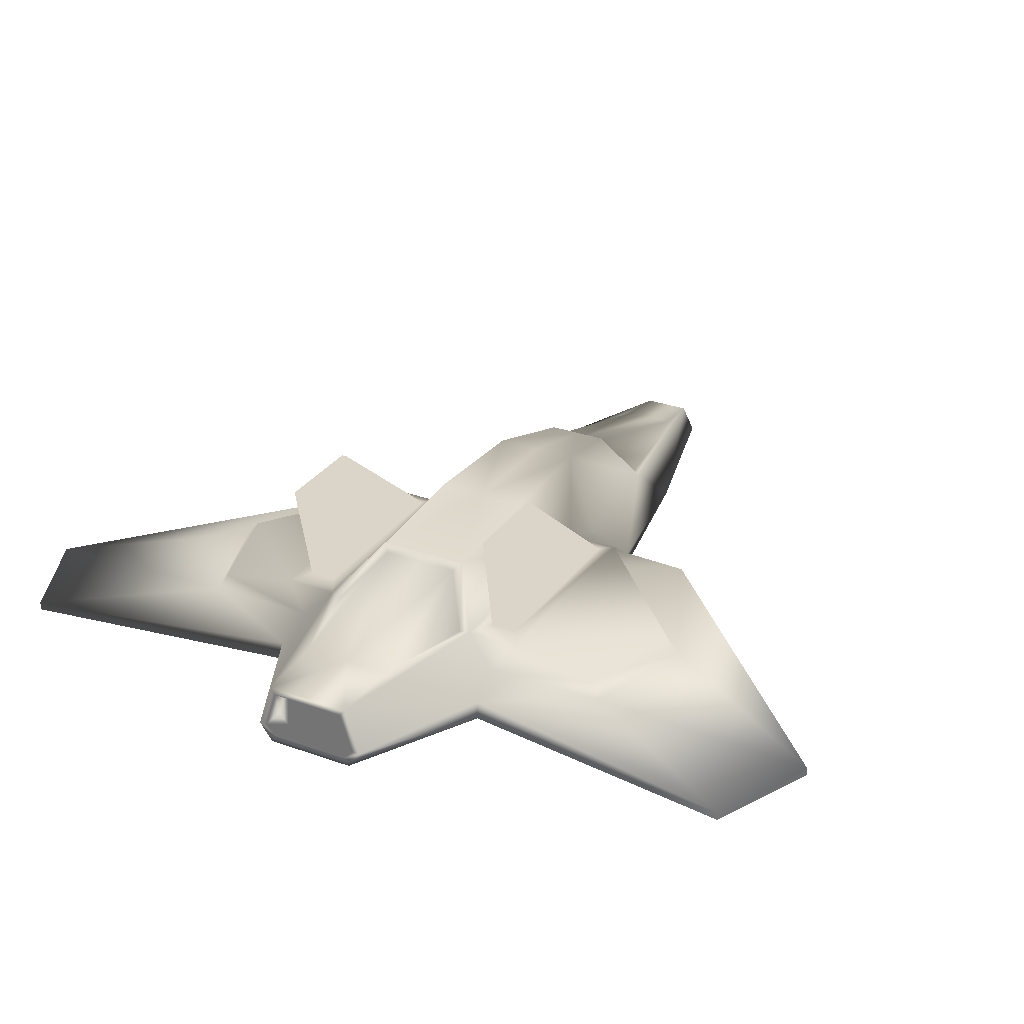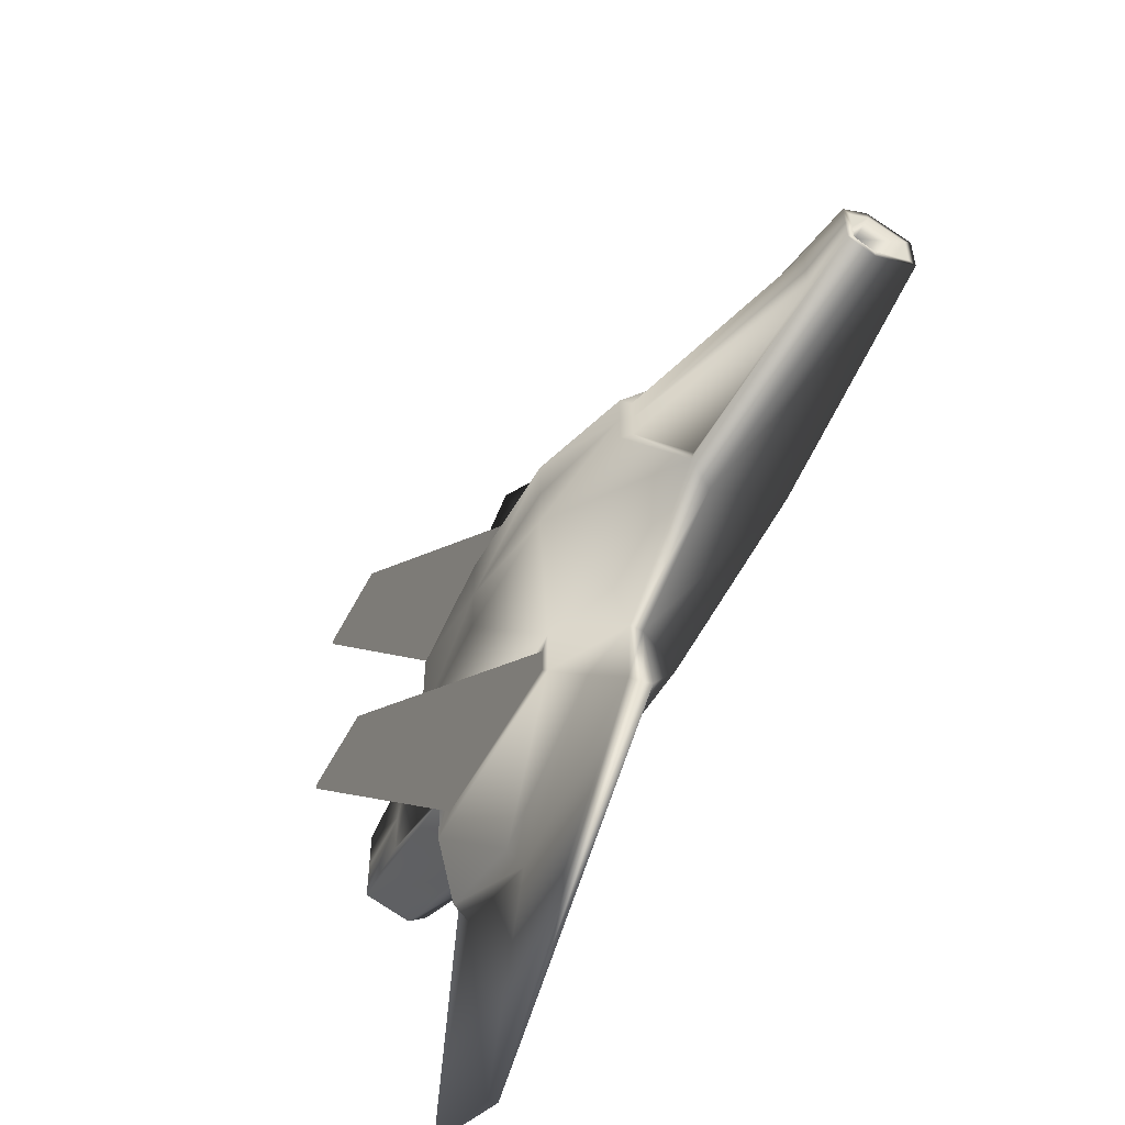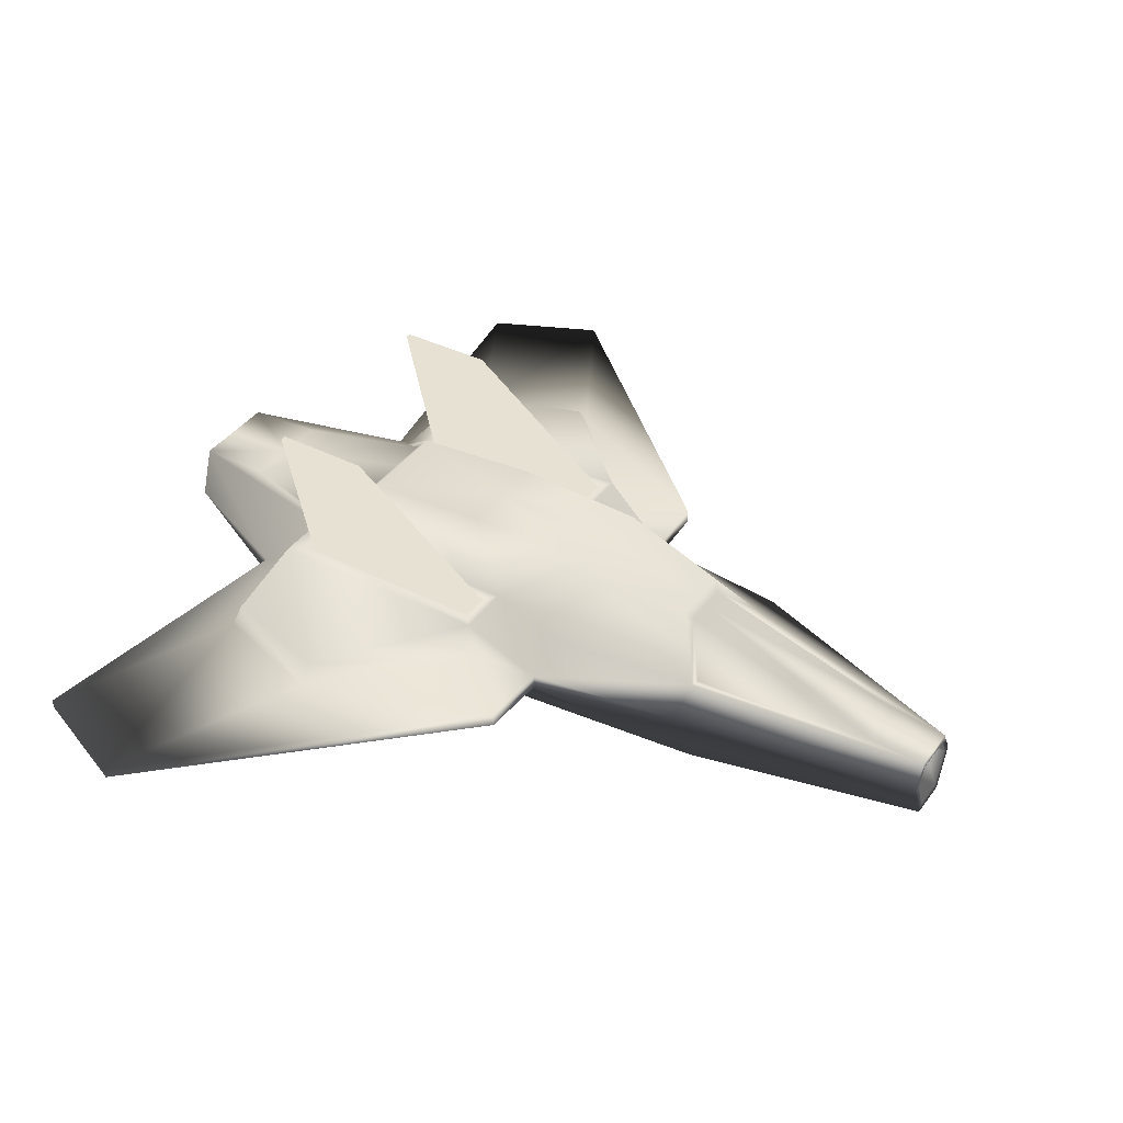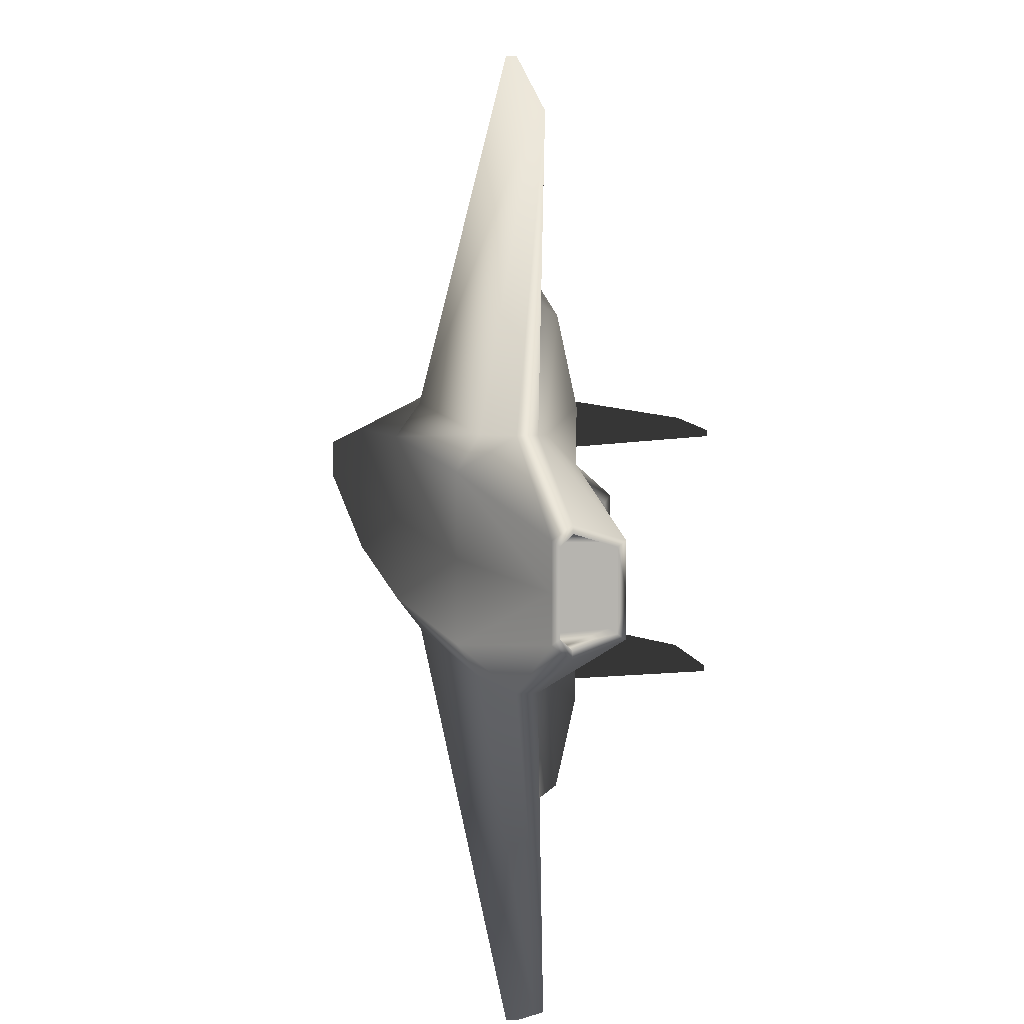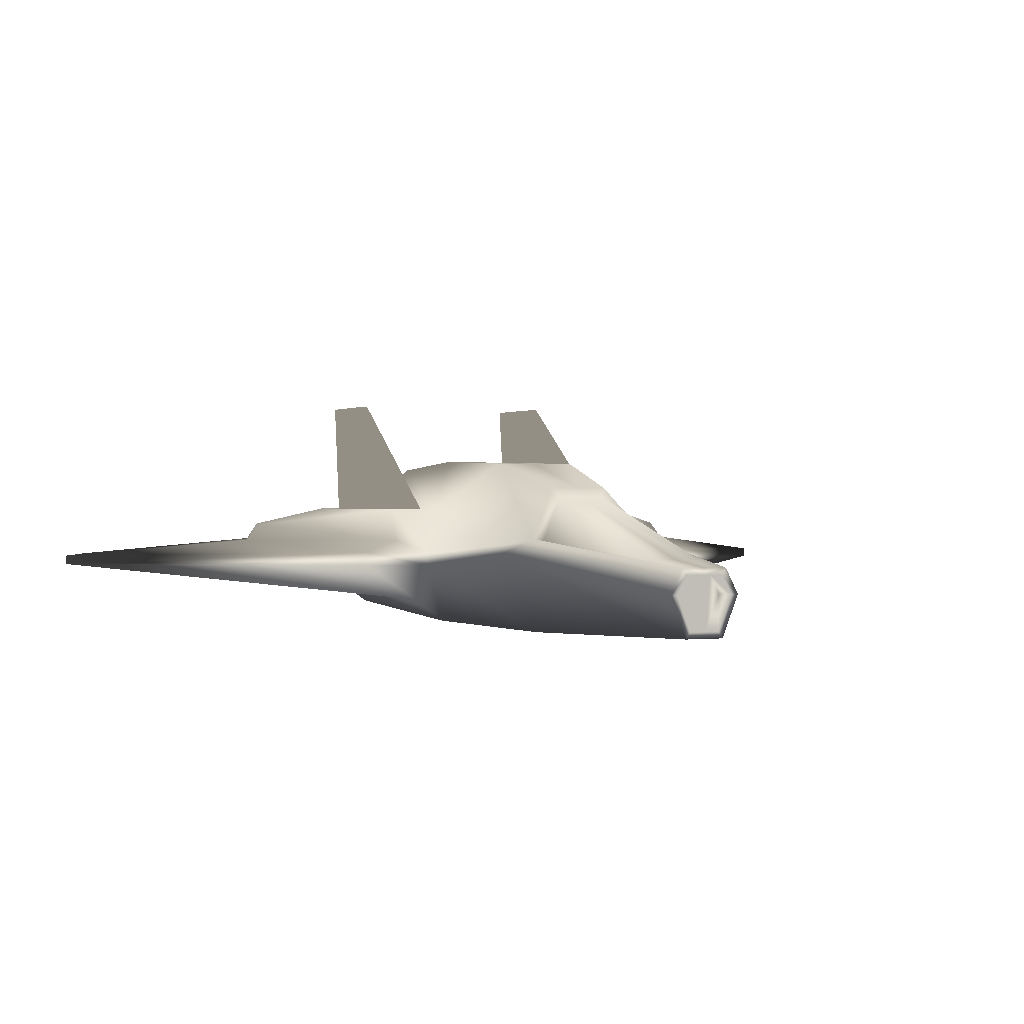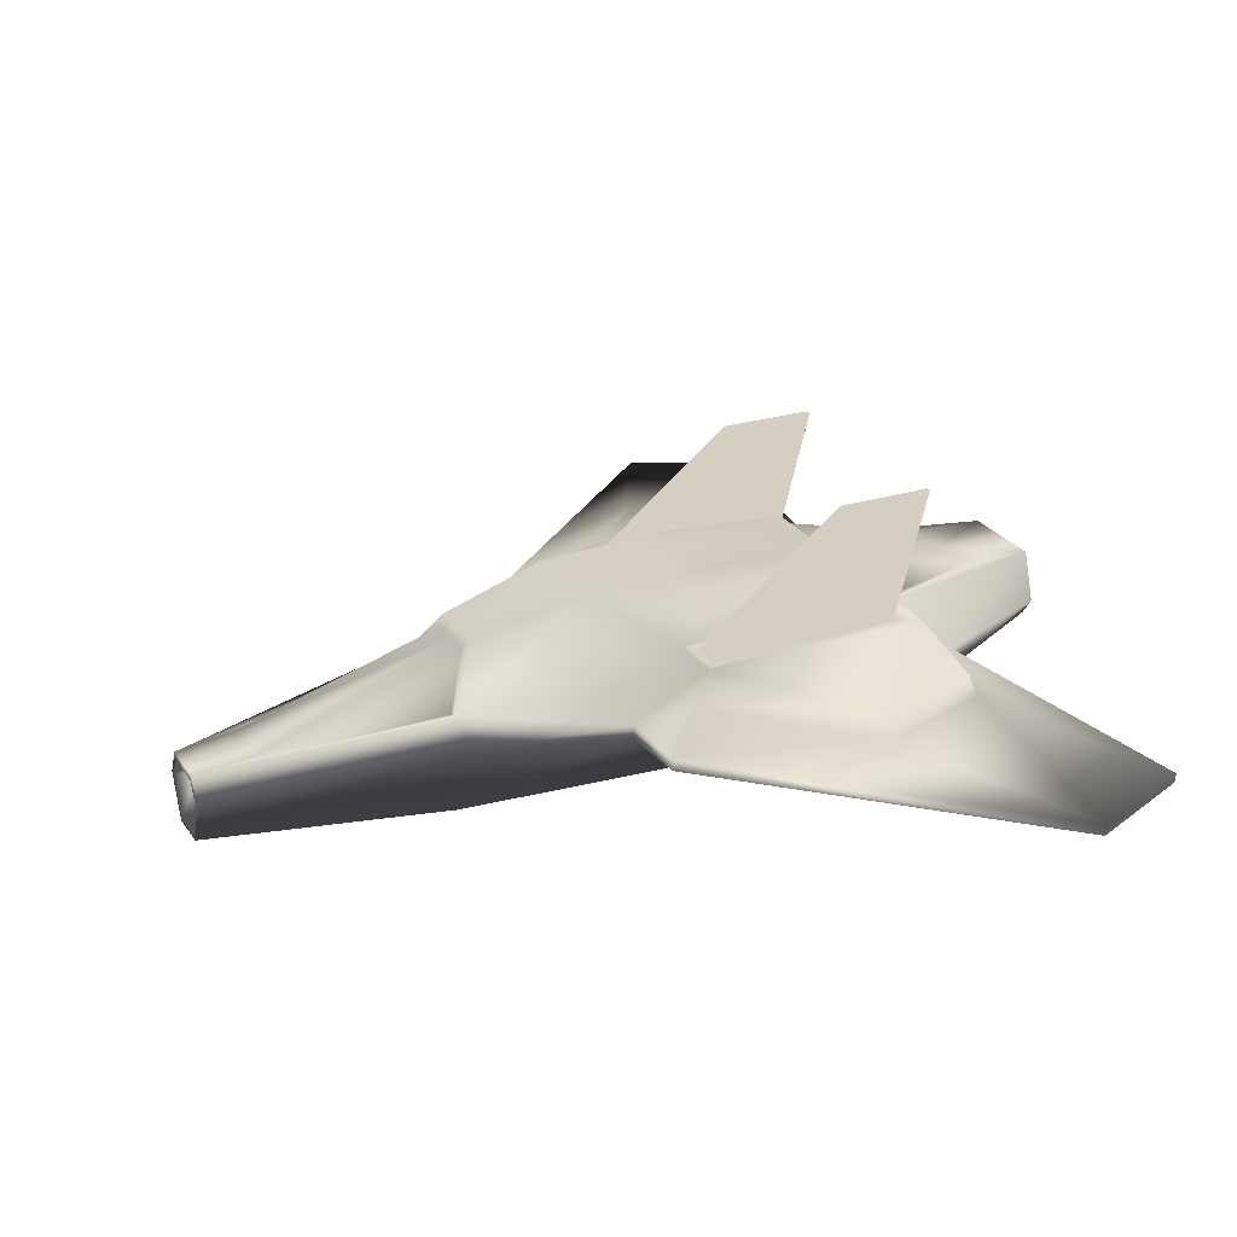
<metadata>
{"format":"obj","ext":"obj","renderer":"f3d","projection":"perspective","resolution":1024,"background":"white","views":[{"elev":29.2,"azim":118.0,"up":"+Y"},{"elev":-54.1,"azim":-117.1,"up":"+Z"},{"elev":38.9,"azim":-147.9,"up":"+Y"},{"elev":9.2,"azim":77.1,"up":"+Z"},{"elev":0.3,"azim":-115.4,"up":"+Y"},{"elev":25.5,"azim":-26.2,"up":"+Y"}]}
</metadata>
<code>
o space_frigate_6
v 0.3648 -4.991 -0
v 0.3648 -4.991 3.386
v -7.985 -5.081 2.666
v -7.985 -5.081 -0
v -2.435 2.192 1.801
v -2.435 2.192 0
v -6.759 1.083 0
v -6.759 1.083 1.26
v 16.63 -2.313 -0
v 16.63 -0.2424 -0
v 16.63 -0.2424 1.545
v 16.63 -2.313 1.633
v -16.63 -4.615 0.6434
v -16.63 -2.389 0.8128
v -16.63 -2.389 -0
v -16.63 -4.615 -0
v 17.57 -2.617 -0
v 17.57 -2.617 1.852
v 10.23 -4.473 3.287
v 10.23 -4.473 -0
v -17.57 -4.892 0.831
v -17.57 -4.892 -0
v 8.138 2.027 1.881
v 8.138 2.027 0
v 2.958 2.35 0
v 2.958 2.35 1.954
v 14.11 -2.415 16.55
v 14.16 -2.055 16.55
v 9.739 -2.055 18.54
v 9.66 -2.443 18.54
v -7.985 -1.763 4.304
v -17.57 -3.162 1.529
v 10.11 -3.544 4.652
v 0.3532 -3.985 4.739
v 12.18 -2.613 4.837
v 17.57 -1.857 2.391
v 17.57 0.06205 1.766
v 12.18 -1.805 4.837
v 10.23 0.1411 3.407
v 10.63 -1.099 4.631
v 0.9266 0.1411 3.506
v -1.916 -1.12 3.276
v -1.88 -1.792 5.102
v 0.9266 0.1411 5.707
v -1.88 -2.349 5.102
v 10.3 -1.303 9.459
v -1.697 -1.77 7.931
v 0.4557 -1.282 5.665
v -1.72 -2.354 7.93
v -7.985 -1.11 2.786
v -17.57 -2.111 0.9815
v -17.57 -2.111 -0
v -15.28 -1.845 1.055
v -15.28 -1.845 -0
v -8.012 -1.213 2.337
v -6.972 0.7015 1.015
v -6.972 0.7015 0
v 10.28 0.07051 2.953
v 8.463 1.735 1.621
v 14.59 0.1362 1.869
v 17.57 0.06205 0
v 14.59 0.1362 0
v 8.463 1.735 0
v 5.6 -1.303 11.04
v 10.86 5.081 4.438
v 7.019 5.081 4.456
v 7.019 5.081 4.676
v 10.86 5.081 4.658
v 10.23 0.1411 5.608
v 5.576 -0.5931 10.45
v 10.14 -0.5931 9.033
v 1.359 0.1411 4.043
v 9.238 0.1411 3.955
v 1.359 0.1411 5.159
v 9.238 0.1411 5.071
v 17.57 -2.313 1.633
v 17.57 -1.855 2.07
v 17.57 -2.313 -0
v 17.57 -0.2424 1.545
v 17.57 -0.2424 -0
v 16.63 -1.855 2.07
v -17.57 -4.615 0.6434
v -17.57 -4.615 -0
v -17.57 -3.177 1.223
v -17.57 -2.389 0.8128
v -17.57 -2.389 -0
v -16.63 -3.177 1.223
v -7.985 -5.081 -2.666
v 0.3648 -4.991 -3.386
v -2.435 2.192 -1.801
v -6.759 1.083 -1.26
v 16.63 -2.313 -1.633
v 16.63 -0.2424 -1.545
v -16.63 -4.615 -0.6434
v -16.63 -2.389 -0.8128
v 10.23 -4.473 -3.287
v 17.57 -2.617 -1.852
v -17.57 -4.892 -0.831
v 8.138 2.027 -1.881
v 2.958 2.35 -1.954
v 14.11 -2.415 -16.55
v 9.66 -2.443 -18.54
v 9.739 -2.055 -18.54
v 14.16 -2.055 -16.55
v -17.57 -3.162 -1.529
v -7.985 -1.763 -4.304
v 0.3532 -3.985 -4.739
v 10.11 -3.544 -4.652
v 12.18 -2.613 -4.837
v 17.57 -1.857 -2.391
v 12.18 -1.805 -4.837
v 17.57 0.06205 -1.766
v 10.63 -1.099 -4.631
v 10.23 0.1411 -3.407
v 0.9266 0.1411 -3.506
v 0.9266 0.1411 -5.707
v -1.88 -1.792 -5.102
v -1.916 -1.12 -3.276
v -1.88 -2.349 -5.102
v 10.3 -1.303 -9.459
v 0.4557 -1.282 -5.665
v -1.697 -1.77 -7.931
v -1.72 -2.354 -7.93
v -17.57 -2.111 -0.9815
v -7.985 -1.11 -2.786
v -15.28 -1.845 -1.055
v -8.012 -1.213 -2.337
v -6.972 0.7015 -1.015
v 8.463 1.735 -1.621
v 10.28 0.07051 -2.953
v 14.59 0.1362 -1.869
v 5.6 -1.303 -11.04
v 10.86 5.081 -4.438
v 10.86 5.081 -4.658
v 7.019 5.081 -4.676
v 7.019 5.081 -4.456
v 10.23 0.1411 -5.608
v 10.14 -0.5931 -9.033
v 5.576 -0.5931 -10.45
v 9.238 0.1411 -3.955
v 1.359 0.1411 -4.043
v 1.359 0.1411 -5.159
v 9.238 0.1411 -5.071
v 17.57 -1.855 -2.07
v 17.57 -2.313 -1.633
v 17.57 -0.2424 -1.545
v 16.63 -1.855 -2.07
v -17.57 -4.615 -0.6434
v -17.57 -3.177 -1.223
v -17.57 -2.389 -0.8128
v -16.63 -3.177 -1.223
f 1 2 3
f 3 4 1
f 5 6 7
f 7 8 5
f 9 10 11
f 11 12 9
f 13 14 15
f 15 16 13
f 17 18 19
f 19 20 17
f 20 19 2
f 2 1 20
f 21 22 4
f 4 3 21
f 23 24 25
f 25 26 23
f 27 28 29
f 29 30 27
f 21 3 31
f 31 32 21
f 2 19 33
f 33 34 2
f 19 18 35
f 35 33 19
f 36 37 38
f 37 39 40
f 40 38 37
f 41 42 43
f 43 44 41
f 31 3 45
f 45 43 31
f 45 3 2
f 2 34 45
f 34 33 27
f 27 30 34
f 33 35 27
f 35 38 28
f 28 27 35
f 38 46 28
f 43 47 48
f 45 49 47
f 47 43 45
f 45 34 49
f 31 50 51
f 51 32 31
f 35 18 36
f 36 38 35
f 41 39 23
f 23 26 41
f 50 42 5
f 5 8 50
f 41 26 5
f 5 26 25
f 25 6 5
f 52 51 53
f 53 54 52
f 51 50 55
f 55 53 51
f 50 8 56
f 56 55 50
f 8 7 57
f 57 56 8
f 57 54 53
f 53 56 57
f 55 56 53
f 23 39 58
f 58 59 23
f 39 37 60
f 60 58 39
f 37 61 62
f 62 60 37
f 62 63 59
f 59 60 62
f 58 60 59
f 29 28 46
f 46 64 29
f 65 66 67
f 67 68 65
f 69 44 70
f 70 71 69
f 48 64 70
f 70 44 48
f 39 69 40
f 40 69 71
f 71 46 40
f 39 41 72
f 72 73 39
f 41 44 74
f 74 72 41
f 44 69 75
f 75 74 44
f 69 39 73
f 73 75 69
f 73 72 66
f 66 65 73
f 72 74 67
f 67 66 72
f 74 75 68
f 68 67 74
f 75 73 65
f 65 68 75
f 47 64 48
f 30 29 47
f 47 49 30
f 34 30 49
f 36 18 76
f 76 77 36
f 18 17 78
f 78 76 18
f 61 37 79
f 79 80 61
f 37 36 77
f 77 79 37
f 77 76 12
f 12 81 77
f 76 78 9
f 9 12 76
f 80 79 11
f 11 10 80
f 79 77 81
f 81 11 79
f 22 21 82
f 82 83 22
f 21 32 84
f 84 82 21
f 32 51 85
f 85 84 32
f 51 52 86
f 86 85 51
f 83 82 13
f 13 16 83
f 82 84 87
f 87 13 82
f 84 85 14
f 14 87 84
f 85 86 15
f 15 14 85
f 50 31 43
f 43 42 50
f 38 40 46
f 47 29 64
f 64 46 71
f 71 70 64
f 43 48 44
f 42 41 5
f 13 87 14
f 11 81 12
f 24 23 59
f 59 63 24
f 1 4 88
f 88 89 1
f 90 91 7
f 7 6 90
f 9 92 93
f 93 10 9
f 94 16 15
f 15 95 94
f 17 20 96
f 96 97 17
f 20 1 89
f 89 96 20
f 98 88 4
f 4 22 98
f 99 100 25
f 25 24 99
f 101 102 103
f 103 104 101
f 98 105 106
f 106 88 98
f 89 107 108
f 108 96 89
f 96 108 109
f 109 97 96
f 110 111 112
f 112 111 113
f 113 114 112
f 115 116 117
f 117 118 115
f 106 117 119
f 119 88 106
f 119 107 89
f 89 88 119
f 107 102 101
f 101 108 107
f 108 101 109
f 109 101 104
f 104 111 109
f 111 104 120
f 117 121 122
f 119 117 122
f 122 123 119
f 119 123 107
f 106 105 124
f 124 125 106
f 109 111 110
f 110 97 109
f 115 100 99
f 99 114 115
f 125 91 90
f 90 118 125
f 115 90 100
f 90 6 25
f 25 100 90
f 52 54 126
f 126 124 52
f 124 126 127
f 127 125 124
f 125 127 128
f 128 91 125
f 91 128 57
f 57 7 91
f 57 128 126
f 126 54 57
f 127 126 128
f 99 129 130
f 130 114 99
f 114 130 131
f 131 112 114
f 112 131 62
f 62 61 112
f 62 131 129
f 129 63 62
f 130 129 131
f 103 132 120
f 120 104 103
f 133 134 135
f 135 136 133
f 137 138 139
f 139 116 137
f 121 116 139
f 139 132 121
f 114 113 137
f 113 120 138
f 138 137 113
f 114 140 141
f 141 115 114
f 115 141 142
f 142 116 115
f 116 142 143
f 143 137 116
f 137 143 140
f 140 114 137
f 140 133 136
f 136 141 140
f 141 136 135
f 135 142 141
f 142 135 134
f 134 143 142
f 143 134 133
f 133 140 143
f 122 121 132
f 102 123 122
f 122 103 102
f 107 123 102
f 110 144 145
f 145 97 110
f 97 145 78
f 78 17 97
f 61 80 146
f 146 112 61
f 112 146 144
f 144 110 112
f 144 147 92
f 92 145 144
f 145 92 9
f 9 78 145
f 80 10 93
f 93 146 80
f 146 93 147
f 147 144 146
f 22 83 148
f 148 98 22
f 98 148 149
f 149 105 98
f 105 149 150
f 150 124 105
f 124 150 86
f 86 52 124
f 83 16 94
f 94 148 83
f 148 94 151
f 151 149 148
f 149 151 95
f 95 150 149
f 150 95 15
f 15 86 150
f 125 118 117
f 117 106 125
f 111 120 113
f 122 132 103
f 132 139 138
f 138 120 132
f 117 116 121
f 118 90 115
f 94 95 151
f 93 92 147
f 24 63 129
f 129 99 24

</code>
